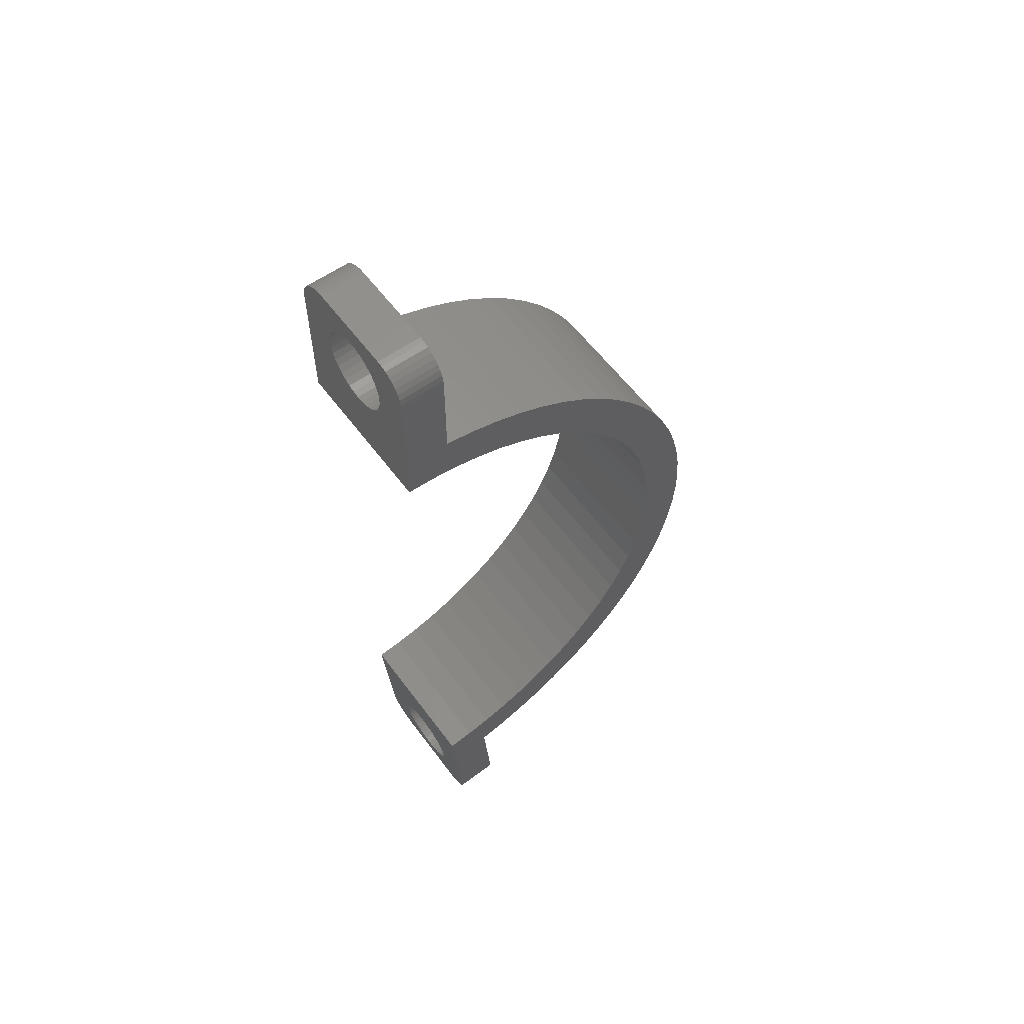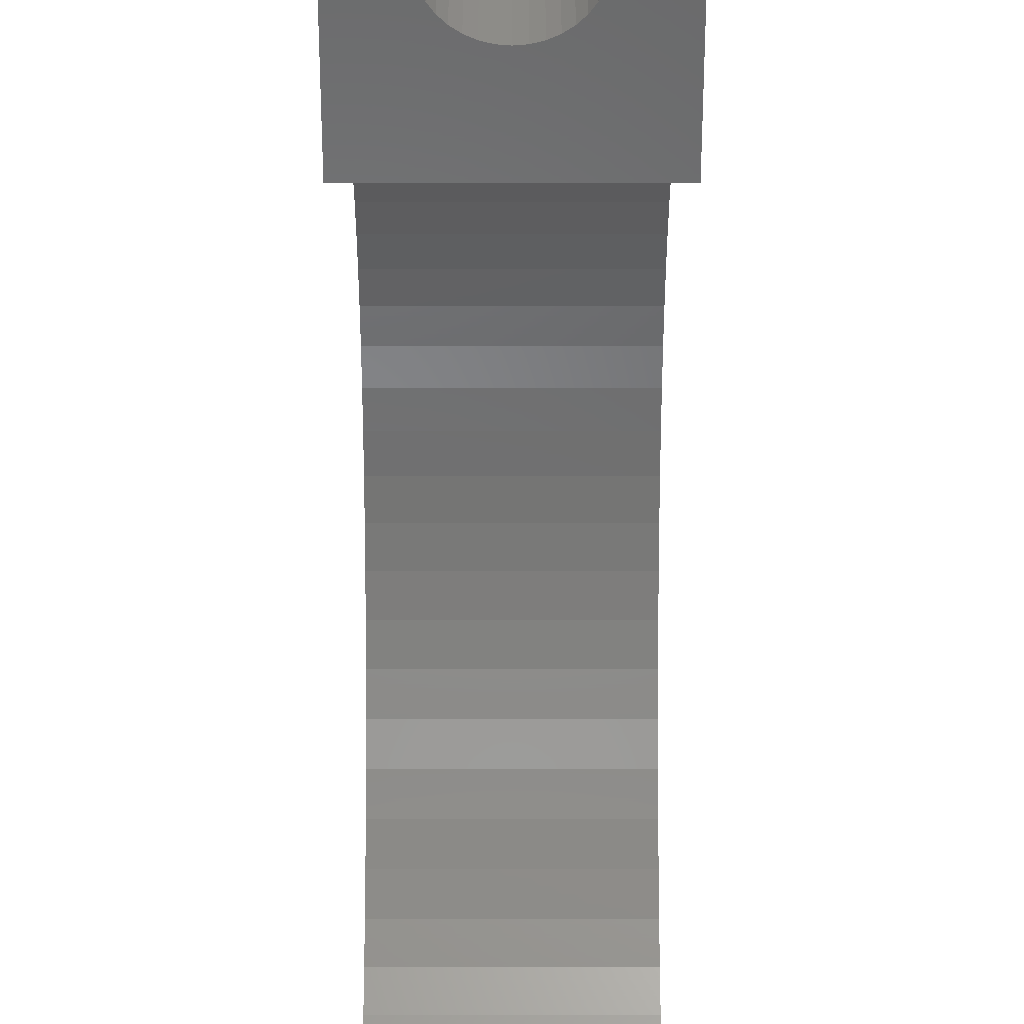
<metadata>
{"format":"stl","ext":"stl","renderer":"f3d","projection":"perspective","resolution":1024,"background":"white","views":[{"elev":58.4,"azim":53.8,"up":"+Z"},{"elev":-49.5,"azim":180.0,"up":"+Y"}]}
</metadata>
<code>
# stl→obj: 428 verts, 736 faces
v 1.5 3.844 0.1743
v 5.5 3.844 0.1743
v 1.5 1.852 0
v 5.5 1.852 0
v 2.884 3.452 4.662
v 2.6 3.463 4.53
v 0 3.354 5.78
v 2.343 3.719 1.604
v 2.6 3.735 1.424
v 2.884 3.747 1.292
v 4.657 3.479 4.351
v 4.4 3.463 4.53
v 7 3.354 5.78
v 4.116 3.452 4.662
v 3.187 3.754 1.211
v 3.5 3.756 1.184
v 3.813 3.754 1.211
v 3.813 3.445 4.743
v 3.5 3.442 4.771
v 3.187 3.445 4.743
v 2.343 3.479 4.351
v 2.121 3.498 4.13
v 1.941 3.521 3.874
v 1.809 3.546 3.591
v 1.727 3.572 3.289
v 0 3.714 1.669
v 1.7 3.599 2.977
v 1.727 3.626 2.666
v 1.809 3.653 2.364
v 0.02279 3.736 1.409
v 1.941 3.678 2.081
v 0.09046 3.758 1.158
v 0.201 3.779 0.9215
v 6.91 3.758 1.158
v 5.059 3.678 2.081
v 6.977 3.736 1.409
v 5.191 3.653 2.364
v 7 3.714 1.669
v 5.191 3.546 3.591
v 5.059 3.521 3.874
v 4.879 3.498 4.13
v 0.3509 3.798 0.7081
v 2.121 3.7 1.825
v 0.5358 3.814 0.5239
v 1.24 3.842 0.197
v 0.987 3.837 0.2644
v 0.75 3.827 0.3745
v 5.273 3.626 2.666
v 5.3 3.599 2.977
v 5.273 3.572 3.289
v 4.116 3.747 1.292
v 4.4 3.735 1.424
v 5.76 3.842 0.197
v 4.657 3.719 1.604
v 6.013 3.837 0.2644
v 4.879 3.7 1.825
v 6.25 3.827 0.3745
v 6.799 3.779 0.9215
v 6.649 3.798 0.7081
v 6.464 3.814 0.5239
v 0 4.608 6.108
v 7 4.608 6.108
v 0 5.831 6.538
v 7 5.831 6.538
v 0 7.015 7.068
v 7 7.015 7.068
v 0 8.151 7.692
v 7 8.151 7.692
v 0 9.232 8.409
v 7 9.232 8.409
v 0 10.25 9.211
v 7 10.25 9.211
v 0 11.2 10.09
v 7 11.2 10.09
v 0 12.07 11.05
v 7 12.07 11.05
v 0 12.86 12.08
v 7 12.86 12.08
v 0 13.57 13.17
v 7 13.57 13.17
v 0 14.18 14.31
v 7 14.18 14.31
v 0 14.7 15.5
v 7 14.7 15.5
v 0 15.11 16.73
v 7 15.11 16.73
v 0 15.43 17.99
v 7 15.43 17.99
v 0 15.63 19.27
v 7 15.63 19.27
v 0 15.74 20.56
v 7 15.74 20.56
v 0 15.74 21.86
v 7 15.74 21.86
v 0 15.63 23.15
v 7 15.63 23.15
v 0 15.41 24.43
v 7 15.41 24.43
v 0 15.09 25.68
v 7 15.09 25.68
v 0 14.67 26.91
v 7 14.67 26.91
v 0 14.15 28.1
v 7 14.15 28.1
v 0 13.53 29.24
v 7 13.53 29.24
v 0 12.82 30.32
v 7 12.82 30.32
v 0 12.02 31.34
v 7 12.02 31.34
v 0 11.14 32.3
v 7 11.14 32.3
v 0 10.19 33.18
v 7 10.19 33.18
v 0 9.169 33.98
v 7 9.169 33.98
v 0 8.085 34.69
v 7 8.085 34.69
v 0 6.946 35.3
v 7 6.946 35.3
v 0 5.759 35.83
v 7 5.759 35.83
v 0 4.534 36.25
v 7 4.534 36.25
v 0 3.278 36.57
v 7 3.278 36.57
v 0 2 36.79
v 7 2 36.79
v 4.116 2 37.91
v 4.4 2 38.05
v 4.657 2 38.23
v 4.879 2 38.45
v 5.059 2 38.71
v 1.5 2 42.42
v 2.6 2 41.16
v 1.24 2 42.4
v 2.343 2 40.98
v 0.987 2 42.33
v 2.121 2 40.76
v 0.75 2 42.22
v 2.121 2 38.45
v 1.941 2 38.71
v 1.809 2 38.99
v 2.343 2 38.23
v 2.6 2 38.05
v 2.884 2 37.91
v 3.5 2 41.41
v 3.187 2 41.38
v 2.884 2 41.3
v 0.09046 2 41.43
v 1.941 2 40.51
v 0.02279 2 41.18
v 1.809 2 40.22
v 8.674e-16 2 40.92
v 3.187 2 37.83
v 3.5 2 37.81
v 3.813 2 37.83
v 5.3 2 39.61
v 7 2 40.92
v 5.273 2 39.29
v 5.191 2 38.99
v 5.273 2 39.92
v 5.191 2 40.22
v 6.977 2 41.18
v 5.059 2 40.51
v 6.91 2 41.43
v 4.879 2 40.76
v 6.649 2 41.88
v 6.799 2 41.67
v 3.813 2 41.38
v 5.5 2 42.42
v 4.116 2 41.3
v 1.727 2 39.92
v 1.7 2 39.61
v 1.727 2 39.29
v 6.013 2 42.33
v 6.25 2 42.22
v 6.464 2 42.07
v 5.76 2 42.4
v 4.657 2 40.98
v 4.4 2 41.16
v 0.201 2 41.67
v 0.3509 2 41.88
v 0.5358 2 42.07
v 1.5 0 42.42
v 5.5 0 42.42
v 2.884 2.449e-16 37.91
v 2.6 2.449e-16 38.05
v 0 2.449e-16 34.92
v 2.343 2.449e-16 38.23
v 2.121 2.449e-16 38.45
v 1.941 2.449e-16 38.71
v 1.809 2.449e-16 38.99
v 0 2.449e-16 40.92
v 1.727 2.449e-16 39.29
v 1.7 2.449e-16 39.61
v 2.121 2.449e-16 40.76
v 0.987 2.449e-16 42.33
v 0.75 2.449e-16 42.22
v 1.24 2.449e-16 42.4
v 2.343 2.449e-16 40.98
v 1.5 2.449e-16 42.42
v 2.6 2.449e-16 41.16
v 2.884 2.449e-16 41.3
v 5.059 2.449e-16 38.71
v 4.879 2.449e-16 38.45
v 7 2.449e-16 34.92
v 1.727 2.449e-16 39.92
v 1.809 2.449e-16 40.22
v 0.02279 2.449e-16 41.18
v 1.941 2.449e-16 40.51
v 0.09046 2.449e-16 41.43
v 0.5358 2.449e-16 42.07
v 0.3509 2.449e-16 41.88
v 0.201 2.449e-16 41.67
v 4.657 2.449e-16 38.23
v 4.4 2.449e-16 38.05
v 4.116 2.449e-16 37.91
v 3.813 2.449e-16 37.83
v 3.5 2.449e-16 37.81
v 3.187 2.449e-16 37.83
v 3.187 2.449e-16 41.38
v 3.5 2.449e-16 41.41
v 5.5 2.449e-16 42.42
v 3.813 2.449e-16 41.38
v 6.91 2.449e-16 41.43
v 5.059 2.449e-16 40.51
v 6.977 2.449e-16 41.18
v 5.191 2.449e-16 40.22
v 7 2.449e-16 40.92
v 5.273 2.449e-16 39.92
v 4.116 2.449e-16 41.3
v 4.4 2.449e-16 41.16
v 5.76 2.449e-16 42.4
v 4.657 2.449e-16 40.98
v 6.013 2.449e-16 42.33
v 4.879 2.449e-16 40.76
v 6.25 2.449e-16 42.22
v 6.799 2.449e-16 41.67
v 6.649 2.449e-16 41.88
v 6.464 2.449e-16 42.07
v 5.3 2.449e-16 39.61
v 5.273 2.449e-16 39.29
v 5.191 2.449e-16 38.99
v 7 2.235e-15 34.92
v 0 2.235e-15 34.92
v 0 1.198 34.87
v 7 1.198 34.87
v 0 2.388 34.71
v 7 2.388 34.71
v 0 3.559 34.45
v 7 3.559 34.45
v 0 4.703 34.09
v 7 4.703 34.09
v 0 5.811 33.63
v 7 5.811 33.63
v 0 6.875 33.08
v 7 6.875 33.08
v 0 7.887 32.43
v 7 7.887 32.43
v 0 8.838 31.7
v 7 8.838 31.7
v 0 9.723 30.89
v 7 9.723 30.89
v 0 10.53 30.01
v 7 10.53 30.01
v 0 11.26 29.06
v 7 11.26 29.06
v 0 11.91 28.04
v 7 11.91 28.04
v 0 12.46 26.98
v 7 12.46 26.98
v 0 12.92 25.87
v 7 12.92 25.87
v 0 13.28 24.73
v 7 13.28 24.73
v 0 13.54 23.56
v 7 13.54 23.56
v 0 13.7 22.37
v 7 13.7 22.37
v 0 13.75 21.17
v 7 13.75 21.17
v 0 13.7 19.97
v 7 13.7 19.97
v 0 13.54 18.78
v 7 13.54 18.78
v 0 13.28 17.61
v 7 13.28 17.61
v 0 12.92 16.47
v 7 12.92 16.47
v 0 12.46 15.36
v 7 12.46 15.36
v 0 11.91 14.29
v 7 11.91 14.29
v 0 11.26 13.28
v 7 11.26 13.28
v 0 10.53 12.33
v 7 10.53 12.33
v 0 9.723 11.45
v 7 9.723 11.45
v 0 8.838 10.64
v 7 8.838 10.64
v 0 7.887 9.906
v 7 7.887 9.906
v 0 6.875 9.261
v 7 6.875 9.261
v 0 5.811 8.707
v 7 5.811 8.707
v 0 4.703 8.248
v 7 4.703 8.248
v 0 3.559 7.888
v 7 3.559 7.888
v 0 2.388 7.628
v 7 2.388 7.628
v 0 1.198 7.471
v 7 1.198 7.471
v 3.813 1.452 4.569
v 4.116 1.459 4.488
v 1.941 1.528 3.7
v 2.121 1.506 3.956
v 2.343 1.487 4.177
v 2.6 1.471 4.356
v 4.657 1.727 1.429
v 4.4 1.743 1.25
v 4.116 1.754 1.118
v 4.4 1.471 4.356
v 4.657 1.487 4.177
v 4.879 1.506 3.956
v 3.187 1.761 1.037
v 3.5 1.764 1.01
v 3.813 1.761 1.037
v 2.884 1.459 4.488
v 3.187 1.452 4.569
v 3.5 1.45 4.596
v 0.09046 1.766 0.9832
v 1.941 1.685 1.906
v 0.02279 1.744 1.235
v 1.809 1.66 2.19
v 0 1.721 1.494
v 1.727 1.634 2.492
v 1.7 1.607 2.803
v 1.727 1.58 3.114
v 1.809 1.553 3.416
v 5.059 1.528 3.7
v 5.191 1.553 3.416
v 7 1.721 1.494
v 5.273 1.58 3.114
v 5.3 1.607 2.803
v 6.799 1.787 0.7471
v 5.059 1.685 1.906
v 6.649 1.805 0.5338
v 4.879 1.708 1.65
v 6.464 1.821 0.3496
v 5.76 1.85 0.0227
v 6.013 1.844 0.09012
v 6.25 1.835 0.2002
v 2.884 1.754 1.118
v 2.6 1.743 1.25
v 1.24 1.85 0.0227
v 2.343 1.727 1.429
v 0.987 1.844 0.09012
v 2.121 1.708 1.65
v 0.75 1.835 0.2002
v 0.201 1.787 0.7471
v 0.3509 1.805 0.5338
v 0.5358 1.821 0.3496
v 5.273 1.634 2.492
v 5.191 1.66 2.19
v 6.977 1.744 1.235
v 6.91 1.766 0.9832
v 7 8.164e-17 40.92
v 0 2 40.92
v 3.187 1.174e-16 41.38
v 3.5 1.174e-16 41.41
v 3.813 1.174e-16 41.38
v 4.116 1.174e-16 41.3
v 4.4 1.174e-16 41.16
v 4.657 1.174e-16 40.98
v 4.879 1.174e-16 40.76
v 5.059 1.174e-16 40.51
v 5.191 1.174e-16 40.22
v 5.273 1.174e-16 39.92
v 5.3 1.174e-16 39.61
v 5.273 1.174e-16 39.29
v 5.191 1.174e-16 38.99
v 5.059 1.174e-16 38.71
v 4.879 1.174e-16 38.45
v 4.657 1.174e-16 38.23
v 4.4 1.174e-16 38.05
v 4.116 1.174e-16 37.91
v 3.813 1.174e-16 37.83
v 3.5 1.174e-16 37.81
v 3.187 1.174e-16 37.83
v 2.884 1.174e-16 37.91
v 2.6 1.174e-16 38.05
v 2.343 1.174e-16 38.23
v 2.121 1.174e-16 38.45
v 1.941 1.174e-16 38.71
v 1.809 1.174e-16 38.99
v 1.727 1.174e-16 39.29
v 1.7 1.174e-16 39.61
v 1.727 1.174e-16 39.92
v 1.809 1.174e-16 40.22
v 1.941 1.174e-16 40.51
v 2.121 1.174e-16 40.76
v 2.343 1.174e-16 40.98
v 2.6 1.174e-16 41.16
v 2.884 1.174e-16 41.3
v 4.337e-16 2 40.92
v 4.337e-16 1.174e-16 40.92
v 0.02279 1.174e-16 41.18
v 0.09046 1.174e-16 41.43
v 0.201 1.174e-16 41.67
v 0.3509 1.174e-16 41.88
v 0.5358 1.174e-16 42.07
v 0.75 1.174e-16 42.22
v 0.987 1.174e-16 42.33
v 1.24 1.174e-16 42.4
v 1.5 1.174e-16 42.42
v 6.977 8.164e-17 41.18
v 6.91 8.164e-17 41.43
v 6.799 8.164e-17 41.67
v 6.649 8.164e-17 41.88
v 6.464 8.164e-17 42.07
v 6.25 8.164e-17 42.22
v 6.013 8.164e-17 42.33
v 5.76 8.164e-17 42.4
v 5.5 8.164e-17 42.42
f 1 2 3
f 3 2 4
f 5 6 7
f 8 9 1
f 1 9 10
f 11 12 13
f 13 12 14
f 10 15 1
f 1 15 16
f 1 16 2
f 2 16 17
f 14 18 13
f 13 18 19
f 13 19 7
f 7 19 20
f 7 20 5
f 6 21 7
f 7 21 22
f 7 22 23
f 23 24 7
f 7 24 25
f 7 25 26
f 26 25 27
f 27 28 26
f 26 28 29
f 26 29 30
f 30 29 31
f 30 31 32
f 32 31 33
f 34 35 36
f 36 35 37
f 36 37 38
f 39 40 13
f 13 40 41
f 13 41 11
f 33 31 42
f 42 31 43
f 42 43 44
f 1 45 8
f 8 45 46
f 8 46 43
f 43 46 47
f 43 47 44
f 37 48 38
f 38 48 49
f 38 49 13
f 13 49 50
f 13 50 39
f 17 51 2
f 2 51 52
f 2 52 53
f 53 52 54
f 53 54 55
f 55 54 56
f 55 56 57
f 34 58 35
f 35 58 59
f 35 59 56
f 56 59 60
f 56 60 57
f 13 7 61
f 13 61 62
f 62 61 63
f 62 63 64
f 64 63 65
f 64 65 66
f 66 65 67
f 66 67 68
f 68 67 69
f 68 69 70
f 70 69 71
f 70 71 72
f 72 71 73
f 72 73 74
f 74 73 75
f 74 75 76
f 76 75 77
f 76 77 78
f 78 77 79
f 78 79 80
f 80 79 81
f 80 81 82
f 82 81 83
f 82 83 84
f 84 83 85
f 84 85 86
f 86 85 87
f 86 87 88
f 88 87 89
f 88 89 90
f 90 89 91
f 90 91 92
f 92 91 93
f 92 93 94
f 94 93 95
f 94 95 96
f 96 95 97
f 96 97 98
f 98 97 99
f 98 99 100
f 100 99 101
f 100 101 102
f 102 101 103
f 102 103 104
f 104 103 105
f 104 105 106
f 106 105 107
f 106 107 108
f 108 107 109
f 108 109 110
f 110 109 111
f 110 111 112
f 112 111 113
f 112 113 114
f 114 113 115
f 114 115 116
f 116 115 117
f 116 117 118
f 118 117 119
f 118 119 120
f 120 119 121
f 120 121 122
f 122 121 123
f 122 123 124
f 124 123 125
f 124 125 126
f 126 125 127
f 126 127 128
f 128 129 130
f 130 131 128
f 128 131 132
f 128 132 133
f 134 135 136
f 136 135 137
f 136 137 138
f 138 137 139
f 138 139 140
f 141 127 142
f 142 127 143
f 141 144 127
f 127 144 145
f 127 145 146
f 147 148 134
f 134 148 149
f 134 149 135
f 150 151 152
f 152 151 153
f 152 153 154
f 146 155 127
f 127 155 156
f 127 156 128
f 128 156 157
f 128 157 129
f 158 159 160
f 160 159 128
f 160 128 161
f 161 128 133
f 158 162 159
f 159 162 163
f 159 163 164
f 164 163 165
f 164 165 166
f 167 168 165
f 165 168 169
f 165 169 166
f 147 134 170
f 170 134 171
f 170 171 172
f 153 173 154
f 154 173 174
f 154 174 127
f 127 174 175
f 127 175 143
f 176 177 167
f 167 177 178
f 167 178 168
f 176 167 179
f 179 167 180
f 179 180 171
f 171 180 181
f 171 181 172
f 150 182 151
f 151 182 183
f 151 183 139
f 139 183 184
f 139 184 140
f 185 186 134
f 134 186 171
f 187 188 189
f 189 188 190
f 189 190 191
f 191 192 189
f 189 192 193
f 189 193 194
f 194 193 195
f 194 195 196
f 197 198 199
f 198 197 200
f 200 197 201
f 200 201 202
f 202 201 203
f 202 203 204
f 205 206 207
f 196 208 194
f 194 208 209
f 194 209 210
f 210 209 211
f 210 211 212
f 199 213 197
f 197 213 214
f 197 214 211
f 211 214 215
f 211 215 212
f 206 216 207
f 207 216 217
f 207 217 218
f 218 219 207
f 207 219 220
f 207 220 189
f 189 220 221
f 189 221 187
f 204 222 202
f 202 222 223
f 202 223 224
f 224 223 225
f 226 227 228
f 228 227 229
f 228 229 230
f 230 229 231
f 225 232 224
f 224 232 233
f 224 233 234
f 234 233 235
f 234 235 236
f 236 235 237
f 236 237 238
f 226 239 227
f 227 239 240
f 227 240 237
f 237 240 241
f 237 241 238
f 231 242 230
f 230 242 243
f 230 243 207
f 207 243 244
f 207 244 205
f 245 246 247
f 245 247 248
f 248 247 249
f 248 249 250
f 250 249 251
f 250 251 252
f 252 251 253
f 252 253 254
f 254 253 255
f 254 255 256
f 256 255 257
f 256 257 258
f 258 257 259
f 258 259 260
f 260 259 261
f 260 261 262
f 262 261 263
f 262 263 264
f 264 263 265
f 264 265 266
f 266 265 267
f 266 267 268
f 268 267 269
f 268 269 270
f 270 269 271
f 270 271 272
f 272 271 273
f 272 273 274
f 274 273 275
f 274 275 276
f 276 275 277
f 276 277 278
f 278 277 279
f 278 279 280
f 280 279 281
f 280 281 282
f 282 281 283
f 282 283 284
f 284 283 285
f 284 285 286
f 286 285 287
f 286 287 288
f 288 287 289
f 288 289 290
f 290 289 291
f 290 291 292
f 292 291 293
f 292 293 294
f 294 293 295
f 294 295 296
f 296 295 297
f 296 297 298
f 298 297 299
f 298 299 300
f 300 299 301
f 300 301 302
f 302 301 303
f 302 303 304
f 304 303 305
f 304 305 306
f 306 305 307
f 306 307 308
f 308 307 309
f 308 309 310
f 310 309 311
f 310 311 312
f 312 311 313
f 312 313 314
f 314 313 315
f 314 315 316
f 317 318 316
f 319 320 315
f 315 320 321
f 315 321 322
f 323 324 4
f 4 324 325
f 318 326 316
f 316 326 327
f 316 327 328
f 329 3 330
f 330 3 4
f 330 4 331
f 331 4 325
f 322 332 315
f 315 332 333
f 315 333 316
f 316 333 334
f 316 334 317
f 335 336 337
f 337 336 338
f 337 338 339
f 339 338 340
f 340 341 339
f 339 341 342
f 339 342 315
f 315 342 343
f 315 343 319
f 328 344 316
f 316 344 345
f 316 345 346
f 346 345 347
f 346 347 348
f 349 350 351
f 351 350 352
f 351 352 353
f 4 354 323
f 323 354 355
f 323 355 352
f 352 355 356
f 352 356 353
f 329 357 3
f 3 357 358
f 3 358 359
f 359 358 360
f 359 360 361
f 361 360 362
f 361 362 363
f 335 364 336
f 336 364 365
f 336 365 362
f 362 365 366
f 362 366 363
f 348 367 346
f 346 367 368
f 346 368 369
f 369 368 350
f 369 350 370
f 370 350 349
f 128 159 371
f 346 38 316
f 316 38 13
f 316 13 314
f 314 13 312
f 312 13 62
f 312 62 310
f 310 62 64
f 310 64 308
f 308 64 66
f 308 66 306
f 306 66 68
f 306 68 304
f 304 68 70
f 304 70 302
f 302 70 72
f 302 72 300
f 300 72 74
f 300 74 298
f 298 74 76
f 298 76 296
f 296 76 78
f 296 78 294
f 294 78 80
f 294 80 292
f 292 80 82
f 292 82 290
f 290 82 84
f 290 84 288
f 288 84 86
f 288 86 286
f 286 86 88
f 286 88 284
f 284 88 90
f 284 90 282
f 90 92 282
f 282 92 94
f 282 94 280
f 280 94 96
f 280 96 278
f 278 96 98
f 278 98 276
f 276 98 100
f 276 100 274
f 274 100 102
f 274 102 272
f 272 102 104
f 272 104 270
f 270 104 106
f 270 106 268
f 268 106 108
f 268 108 266
f 266 108 110
f 266 110 264
f 264 110 112
f 264 112 262
f 262 112 114
f 262 114 260
f 260 114 116
f 260 116 258
f 258 116 118
f 258 118 256
f 256 118 120
f 256 120 254
f 254 120 122
f 254 122 252
f 252 122 124
f 252 124 250
f 250 124 126
f 250 126 248
f 248 126 128
f 248 128 245
f 245 128 371
f 7 26 339
f 194 372 246
f 246 372 127
f 246 127 247
f 279 93 281
f 281 93 91
f 281 91 283
f 283 91 89
f 283 89 285
f 285 89 87
f 285 87 287
f 287 87 85
f 287 85 289
f 289 85 83
f 289 83 291
f 291 83 81
f 291 81 293
f 293 81 79
f 293 79 295
f 295 79 77
f 295 77 297
f 297 77 75
f 297 75 299
f 299 75 73
f 299 73 301
f 301 73 71
f 301 71 303
f 303 71 69
f 303 69 305
f 305 69 67
f 305 67 307
f 307 67 65
f 307 65 309
f 309 65 63
f 309 63 311
f 311 63 61
f 311 61 313
f 313 61 7
f 313 7 315
f 315 7 339
f 247 127 249
f 249 127 125
f 249 125 251
f 251 125 123
f 251 123 253
f 253 123 121
f 253 121 255
f 255 121 119
f 255 119 257
f 257 119 117
f 257 117 259
f 259 117 115
f 259 115 261
f 261 115 113
f 261 113 263
f 263 113 111
f 263 111 265
f 265 111 109
f 265 109 267
f 267 109 107
f 267 107 269
f 269 107 105
f 269 105 271
f 271 105 103
f 271 103 273
f 273 103 101
f 273 101 275
f 275 101 99
f 275 99 277
f 277 99 97
f 277 97 279
f 279 97 95
f 279 95 93
f 373 147 374
f 374 147 170
f 374 170 375
f 375 170 172
f 375 172 376
f 376 172 181
f 376 181 377
f 377 181 180
f 377 180 378
f 378 180 167
f 378 167 379
f 379 167 165
f 379 165 380
f 380 165 163
f 380 163 381
f 381 163 162
f 381 162 382
f 382 162 158
f 382 158 383
f 383 158 160
f 383 160 384
f 384 160 161
f 384 161 385
f 385 161 133
f 385 133 386
f 386 133 132
f 386 132 387
f 387 132 131
f 387 131 388
f 388 131 130
f 388 130 389
f 389 130 129
f 389 129 390
f 390 129 157
f 390 157 391
f 391 157 156
f 391 156 392
f 392 156 155
f 392 155 393
f 393 155 146
f 393 146 394
f 394 146 145
f 394 145 395
f 395 145 144
f 395 144 396
f 396 144 141
f 396 141 397
f 397 141 142
f 397 142 398
f 398 142 143
f 398 143 399
f 399 143 175
f 399 175 400
f 400 175 174
f 400 174 401
f 401 174 173
f 401 173 402
f 402 173 153
f 402 153 403
f 403 153 151
f 403 151 404
f 404 151 139
f 404 139 405
f 405 139 137
f 405 137 406
f 406 137 135
f 406 135 407
f 407 135 149
f 407 149 408
f 408 149 148
f 408 148 373
f 373 148 147
f 333 19 334
f 334 19 18
f 334 18 317
f 317 18 14
f 317 14 318
f 318 14 12
f 318 12 326
f 326 12 11
f 326 11 327
f 327 11 41
f 327 41 328
f 328 41 40
f 328 40 344
f 344 40 39
f 344 39 345
f 345 39 50
f 345 50 347
f 347 50 49
f 347 49 348
f 348 49 48
f 348 48 367
f 367 48 37
f 367 37 368
f 368 37 35
f 368 35 350
f 350 35 56
f 350 56 352
f 352 56 54
f 352 54 323
f 323 54 52
f 323 52 324
f 324 52 51
f 324 51 325
f 325 51 17
f 325 17 331
f 331 17 16
f 331 16 330
f 330 16 15
f 330 15 329
f 329 15 10
f 329 10 357
f 357 10 9
f 357 9 358
f 358 9 8
f 358 8 360
f 360 8 43
f 360 43 362
f 362 43 31
f 362 31 336
f 336 31 29
f 336 29 338
f 338 29 28
f 338 28 340
f 340 28 27
f 340 27 341
f 341 27 25
f 341 25 342
f 342 25 24
f 342 24 343
f 343 24 23
f 343 23 319
f 319 23 22
f 319 22 320
f 320 22 21
f 320 21 321
f 321 21 6
f 321 6 322
f 322 6 5
f 322 5 332
f 332 5 20
f 332 20 333
f 333 20 19
f 409 410 411
f 409 411 152
f 152 411 412
f 152 412 150
f 150 412 413
f 150 413 182
f 182 413 414
f 182 414 183
f 183 414 415
f 183 415 184
f 184 415 416
f 184 416 140
f 140 416 417
f 140 417 138
f 138 417 418
f 138 418 136
f 136 418 419
f 136 419 134
f 371 159 164
f 371 164 420
f 420 164 166
f 420 166 421
f 421 166 169
f 421 169 422
f 422 169 168
f 422 168 423
f 423 168 178
f 423 178 424
f 424 178 177
f 424 177 425
f 425 177 176
f 425 176 426
f 426 176 179
f 426 179 427
f 427 179 171
f 427 171 428
f 339 26 30
f 339 30 337
f 337 30 32
f 337 32 335
f 335 32 33
f 335 33 364
f 364 33 42
f 364 42 365
f 365 42 44
f 365 44 366
f 366 44 47
f 366 47 363
f 363 47 46
f 363 46 361
f 361 46 45
f 361 45 359
f 359 45 1
f 359 1 3
f 38 346 369
f 38 369 36
f 36 369 370
f 36 370 34
f 34 370 349
f 34 349 58
f 58 349 351
f 58 351 59
f 59 351 353
f 59 353 60
f 60 353 356
f 60 356 57
f 57 356 355
f 57 355 55
f 55 355 354
f 55 354 53
f 53 354 4
f 53 4 2

</code>
